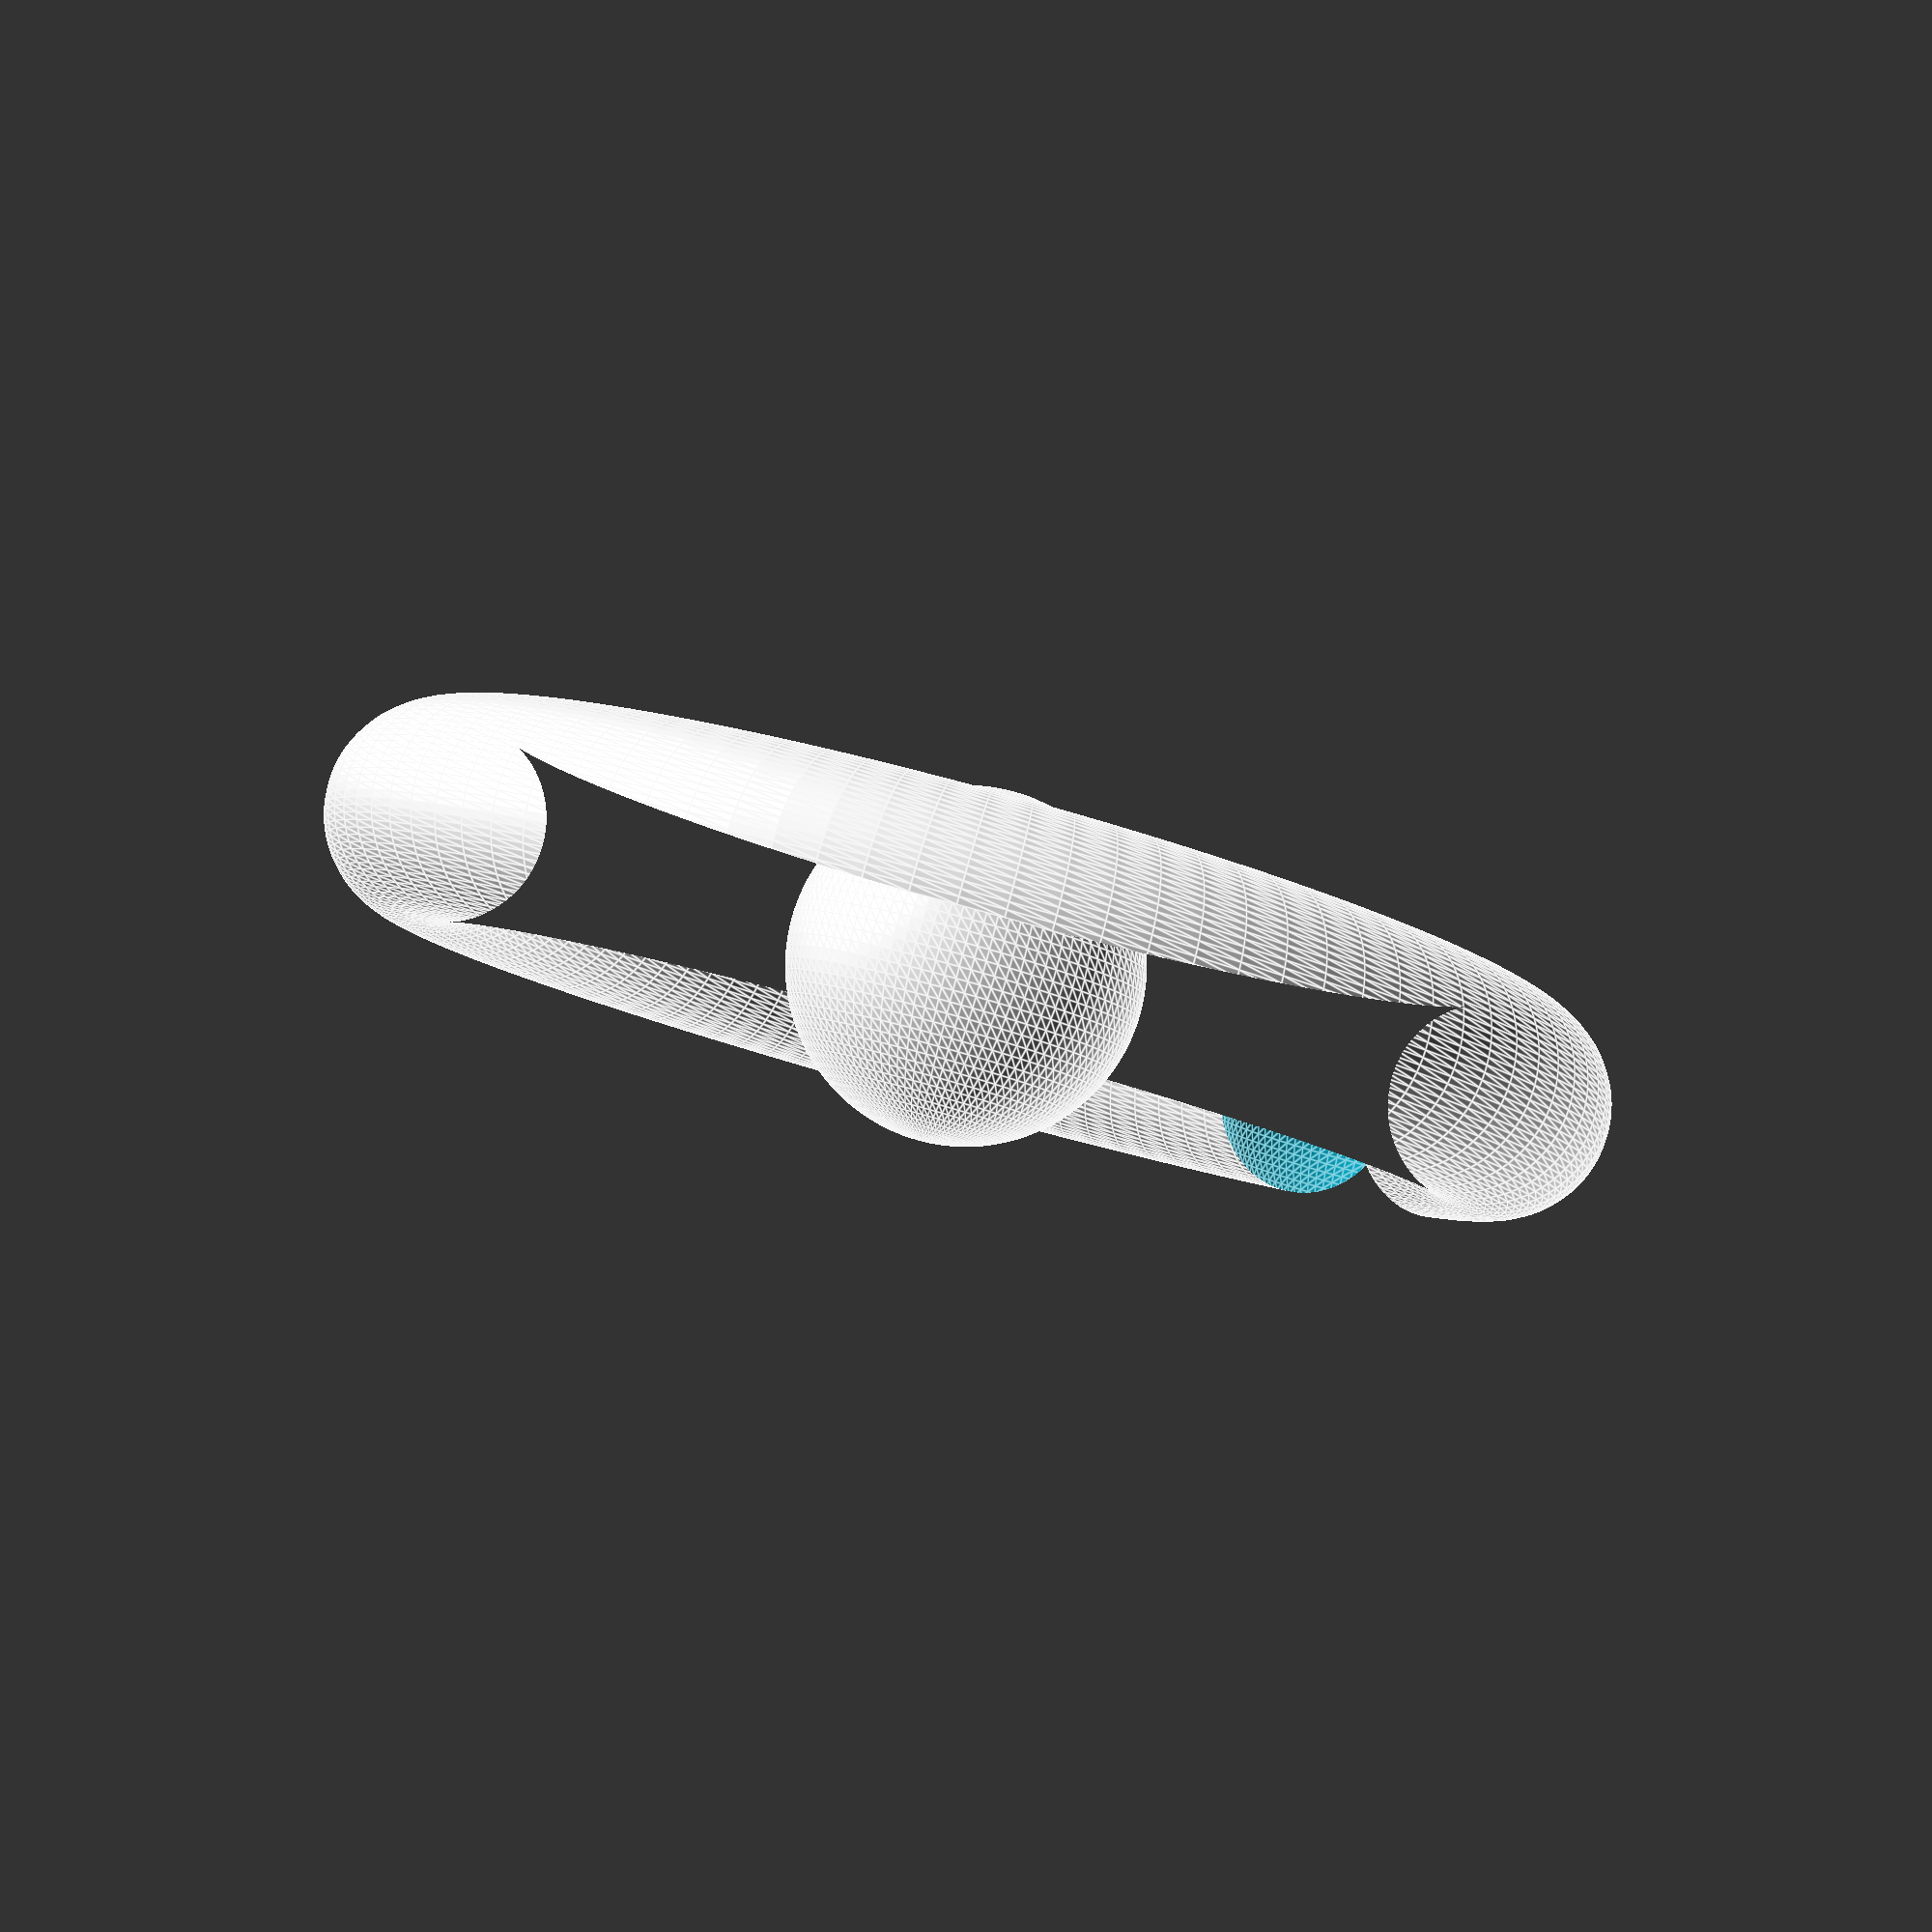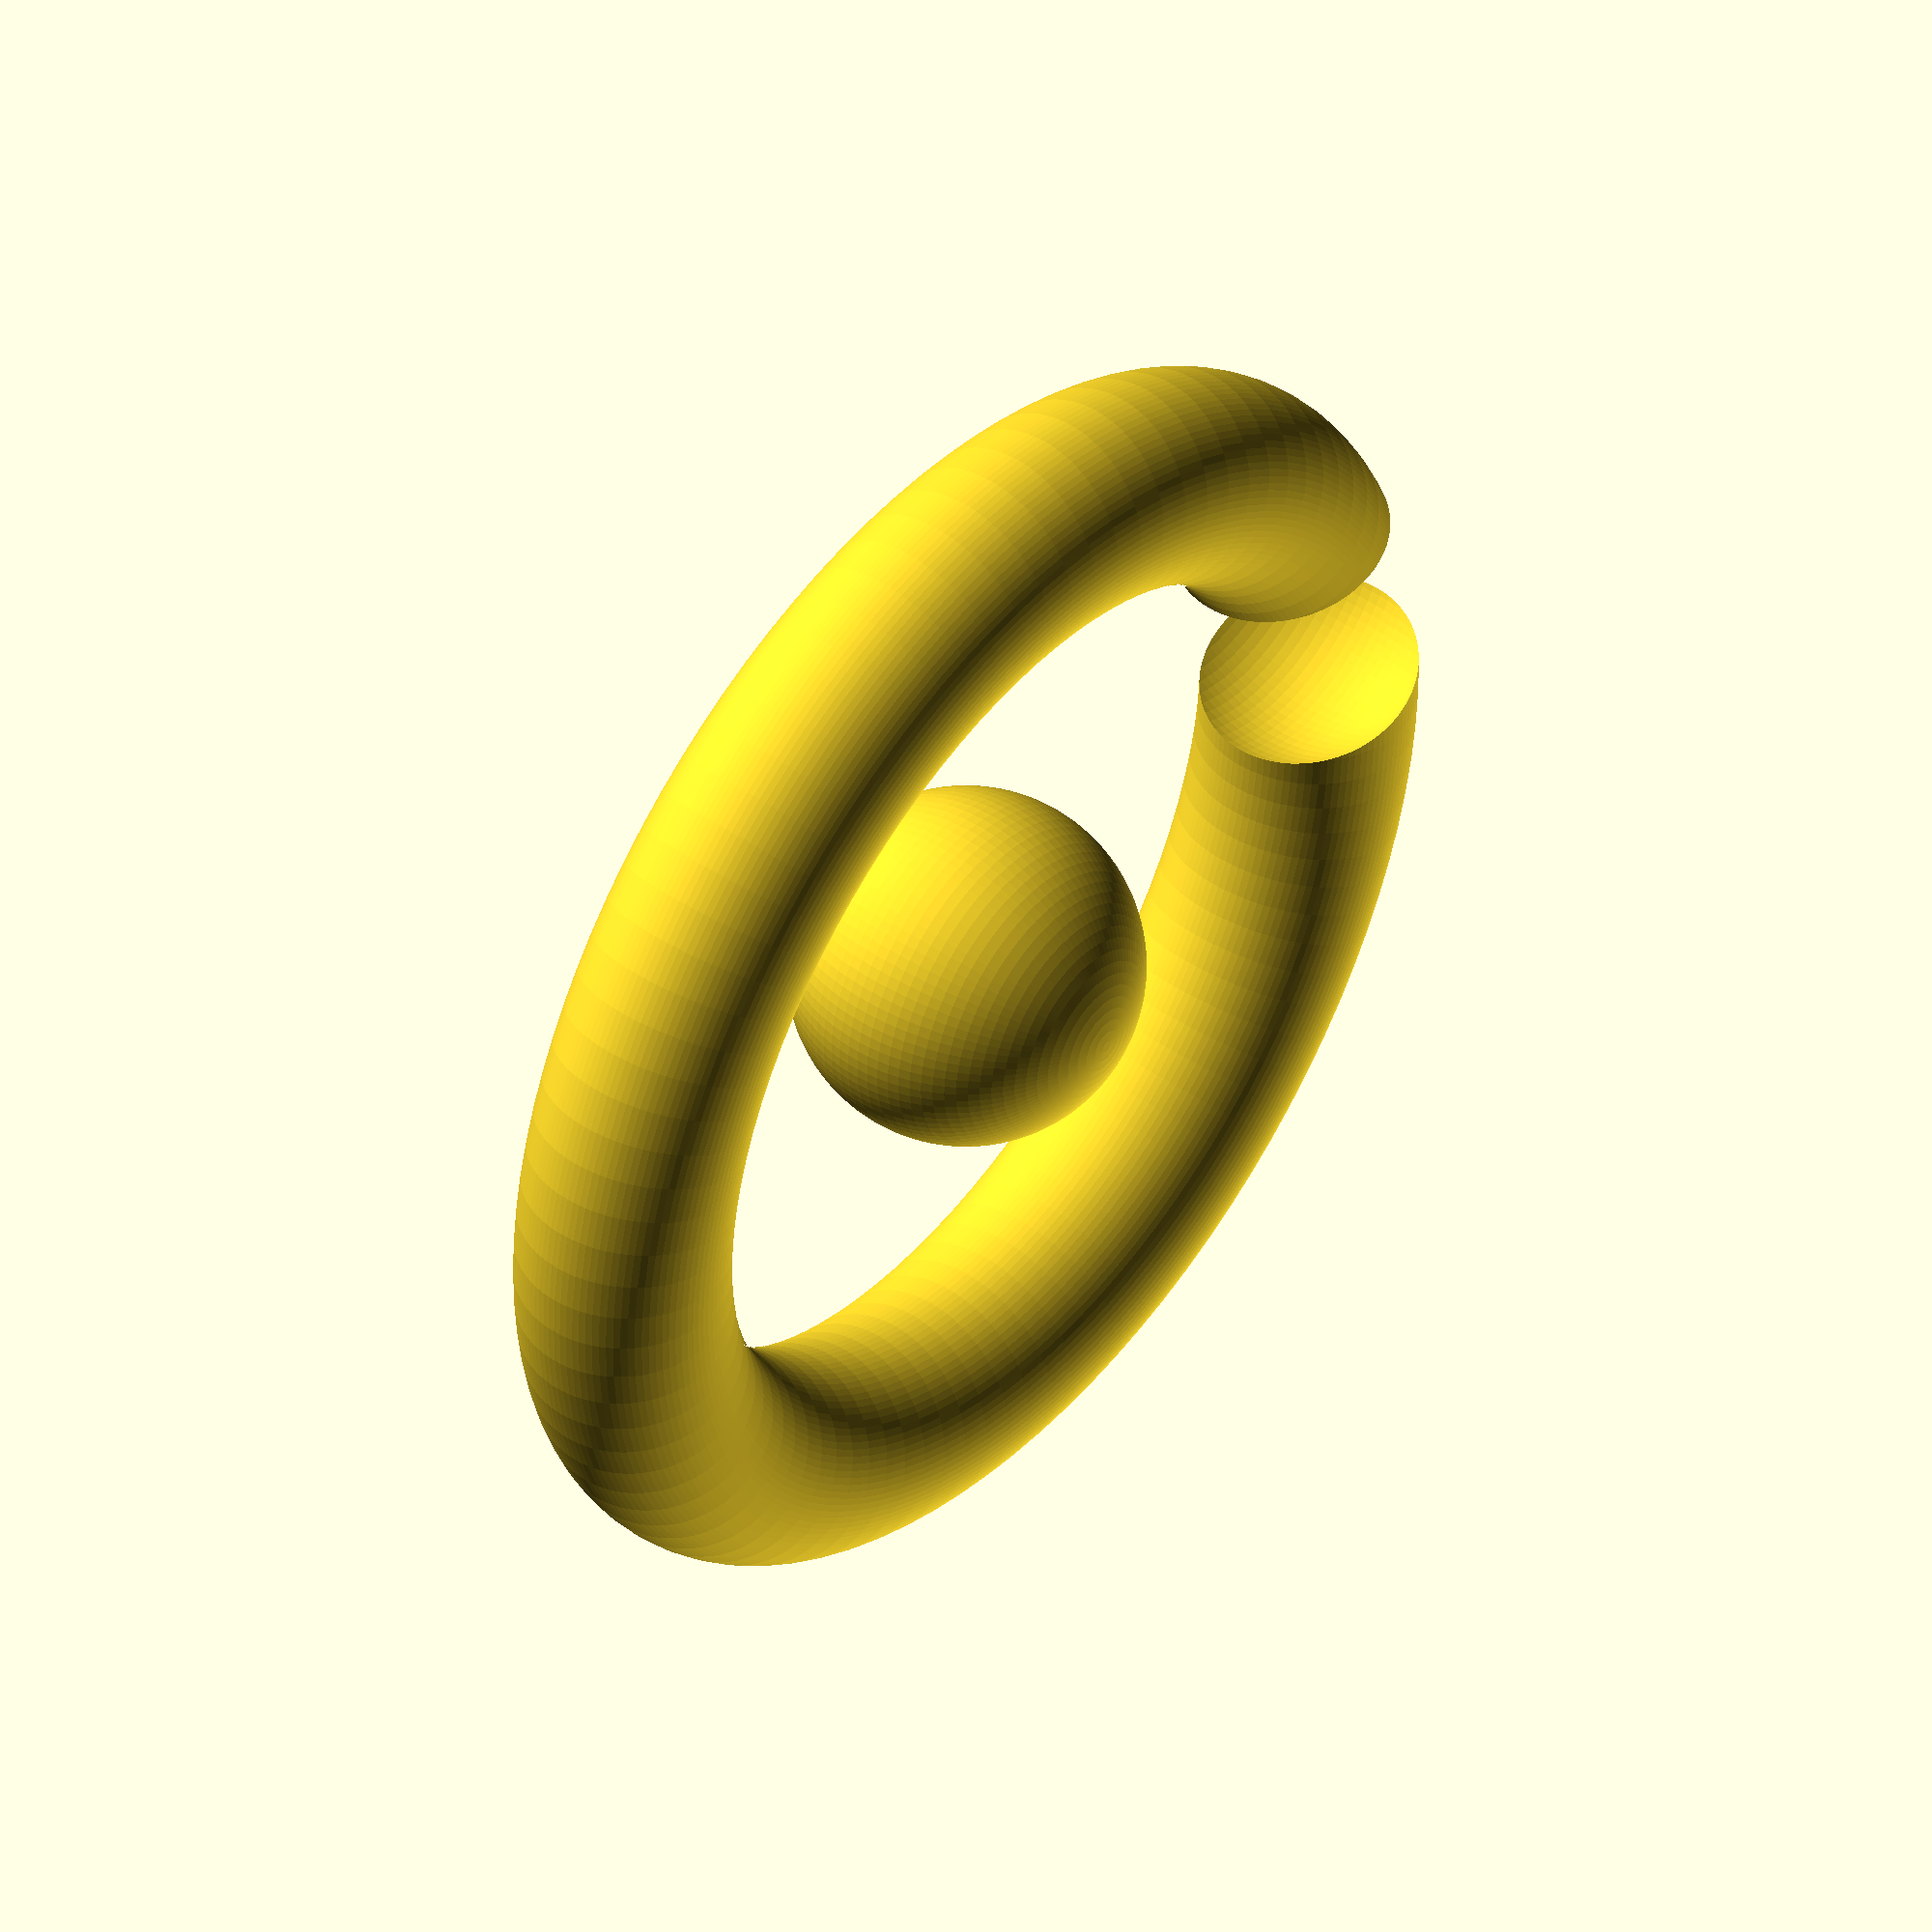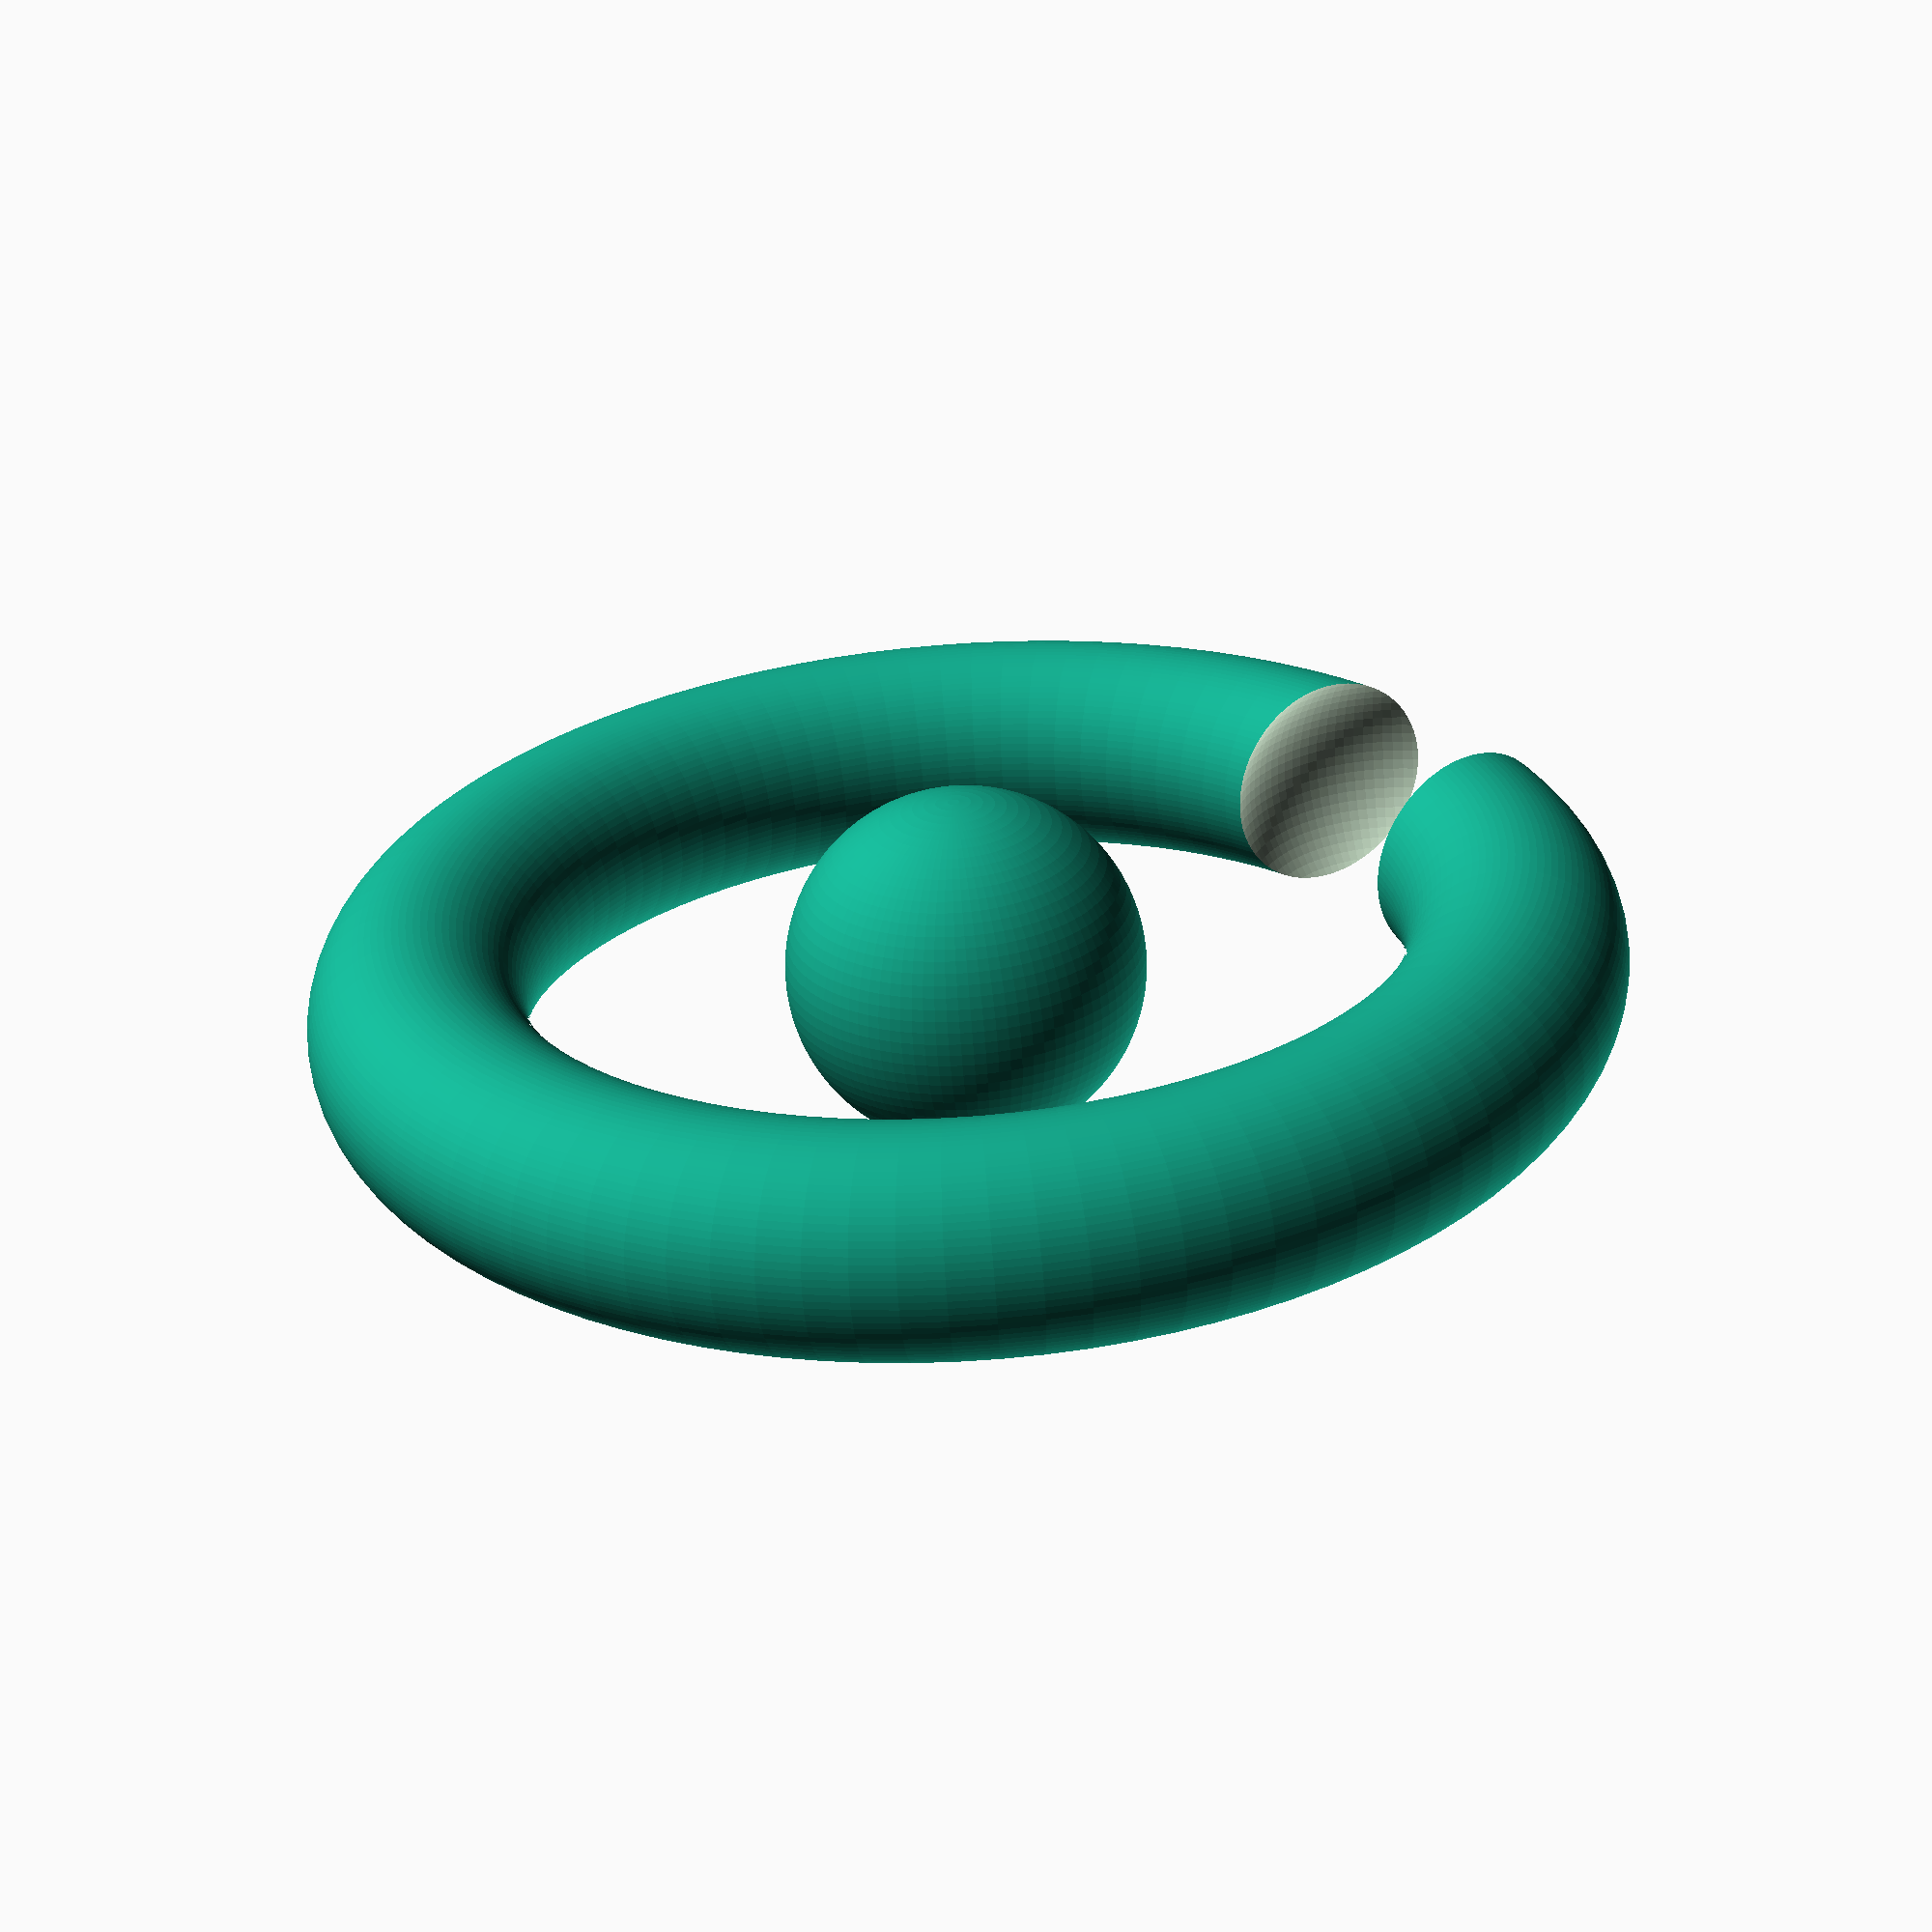
<openscad>
// dc-bead-ring
// Configurable 3d printable captive-bead ring
// Copyright 2014-2017 Nicholas Brookins and Danger Creations, LLC
// http://dangercreations.com/
// https://github.com/nbrookins/danger-gadgets.git
// http://www.thingiverse.com/knick


$fn=96;
//which part to print.  
part = 0; // [0:Preview both, 1:Ring, 2:Bead]
//Diameter of ring
diameter = 20;
//thickness of ring
thickness = 2;
//size/ratio of bead as compared to thickness.  adjust upwards alightly from 1.0 to enlarge bead
bead_ratio = 1.1;
//ratio of slot to bead.  .9 usually gives a tight fit.  
slot_ratio = 0.9;
//additional offset to position the bead slot.  tweak this if it isn't centered to your liking
slot_offset = 0;

bead_radius = thickness * 1.5 * bead_ratio;

if (part ==0 || part == 1){
    difference(){
        rotate_extrude(convexity=1)
         translate([diameter/2, 0, 0])	
        circle(r = thickness);
        
        translate([diameter/2 + (bead_radius/2-thickness) + slot_offset,0,0])
        sphere(r=bead_radius * slot_ratio);
    }
}
if (part ==0 || part == 2){
    sphere(r=bead_radius);
}


</openscad>
<views>
elev=275.1 azim=146.8 roll=195.3 proj=p view=edges
elev=134.7 azim=168.6 roll=231.2 proj=o view=solid
elev=243.4 azim=147.7 roll=176.0 proj=p view=wireframe
</views>
